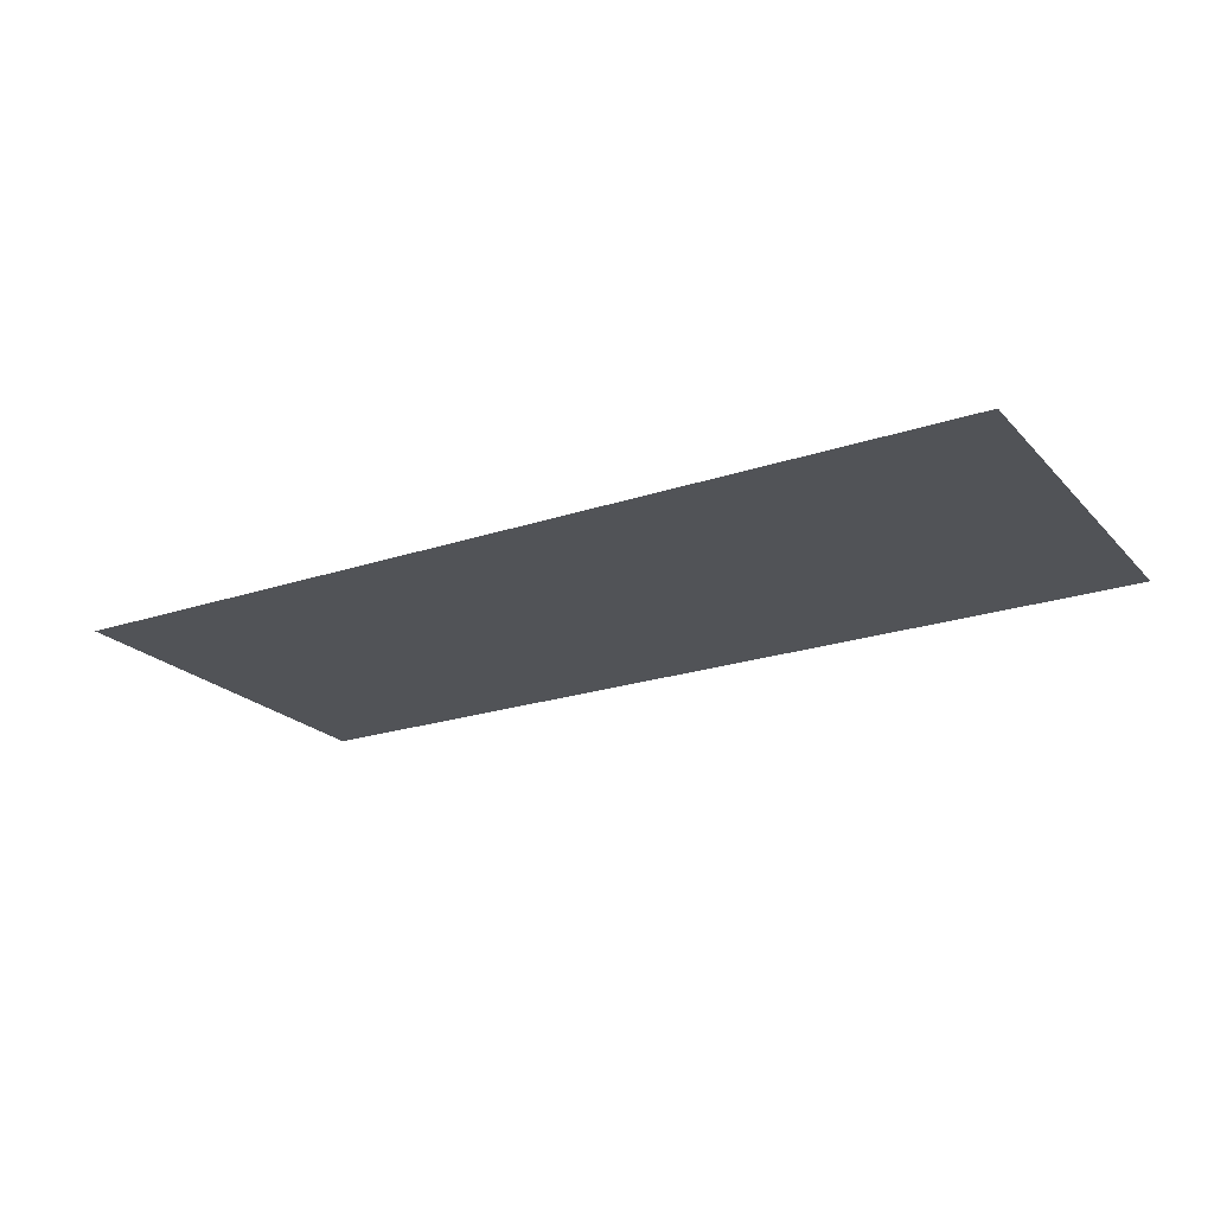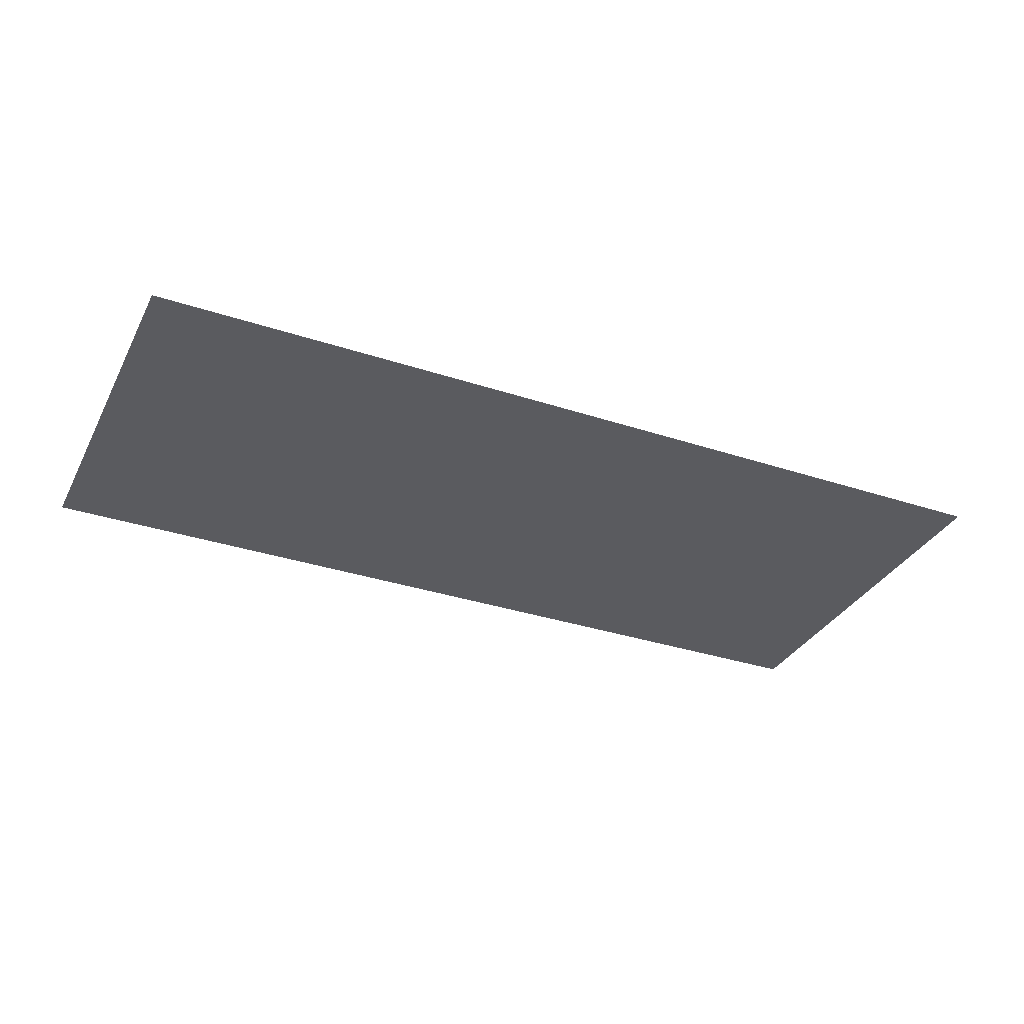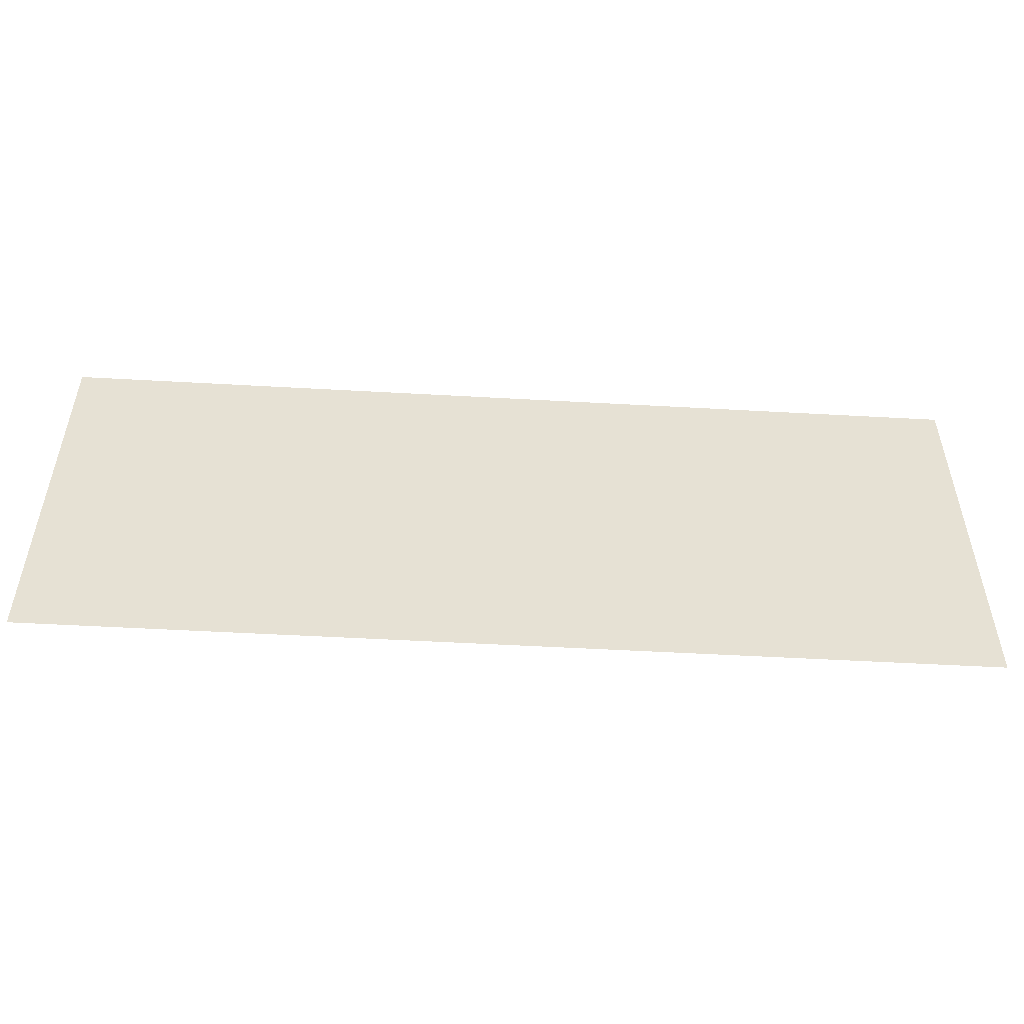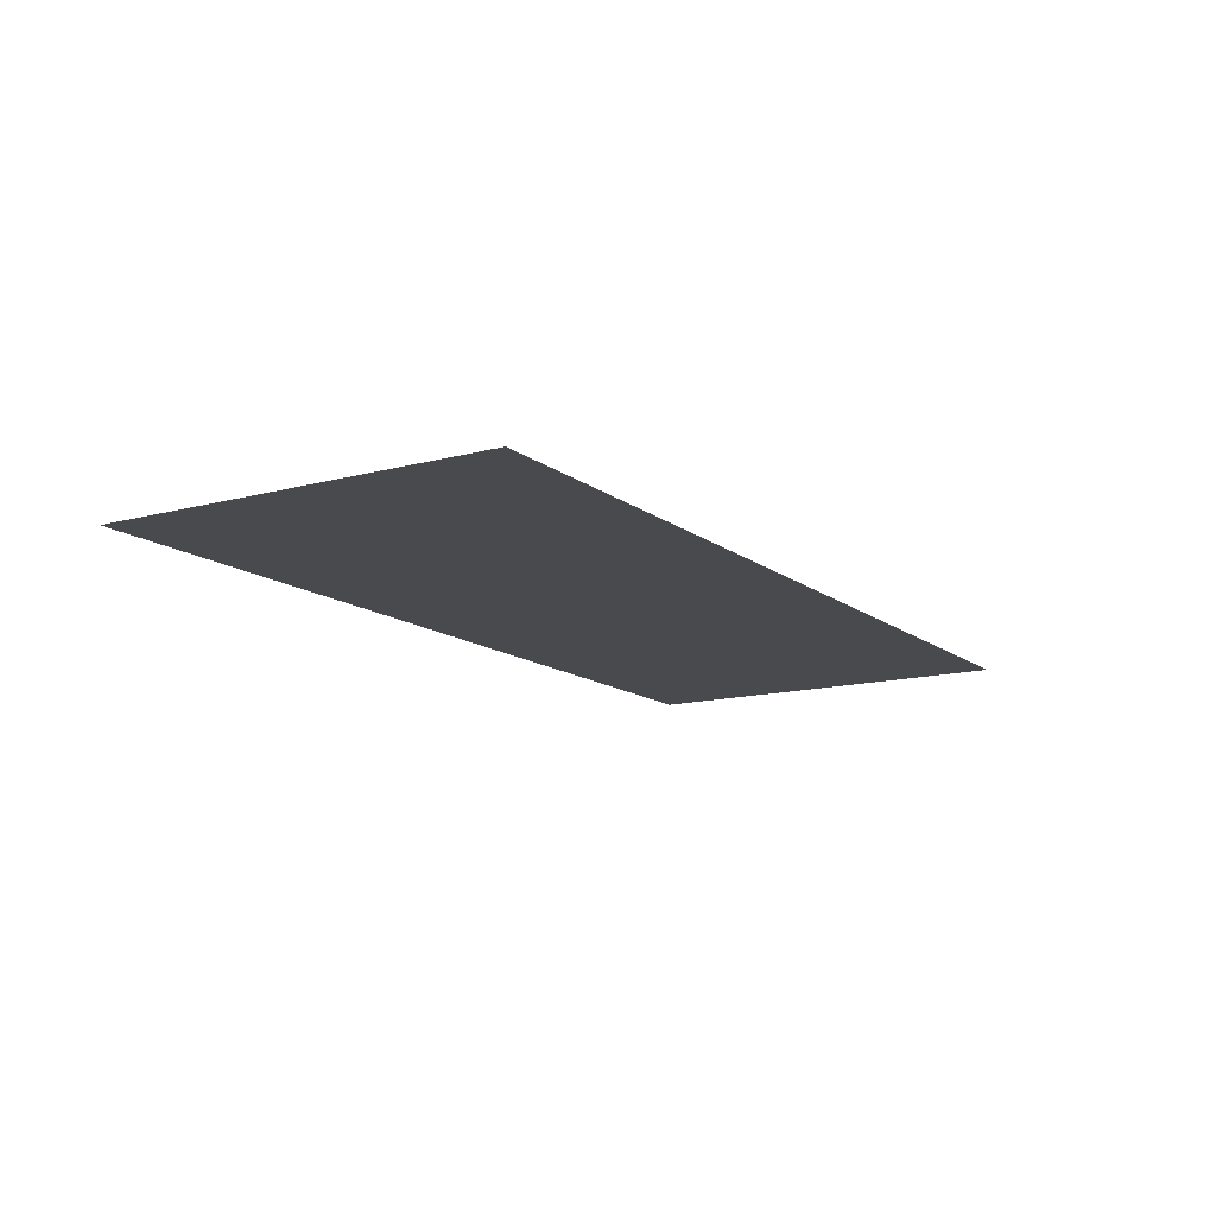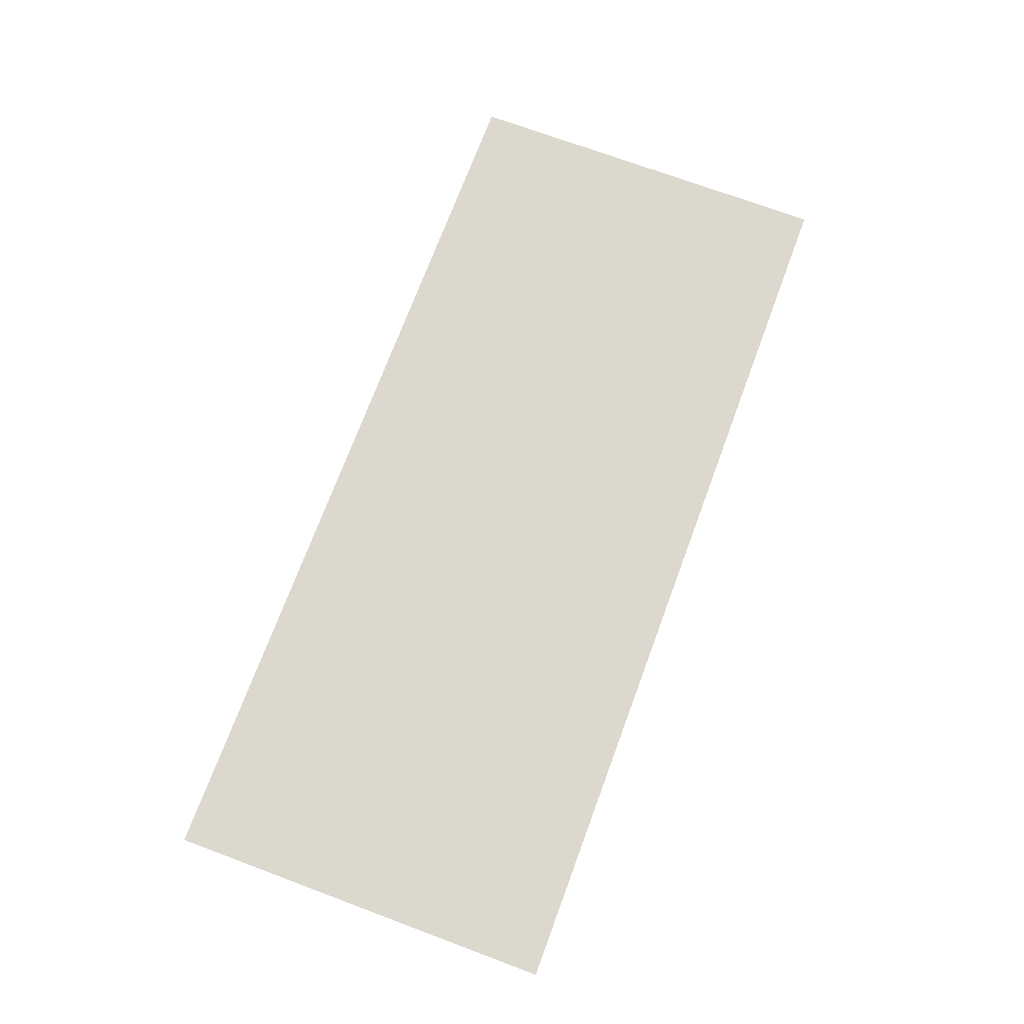
<metadata>
{"format":"obj","ext":"obj","renderer":"f3d","projection":"perspective","resolution":1024,"background":"white","views":[{"elev":-22.0,"azim":-149.6,"up":"+Z"},{"elev":-33.5,"azim":-24.3,"up":"+Z"},{"elev":-51.7,"azim":176.5,"up":"+Y"},{"elev":-13.3,"azim":-58.5,"up":"+Z"},{"elev":72.3,"azim":110.4,"up":"+Z"}]}
</metadata>
<code>
v -28 -19 0
v -29 -19 0
v -29 -18 0
v -28 -18 0
v -27 -19 0
v -28 -19 0
v -28 -18 0
v -27 -18 0
v -26 -19 0
v -27 -19 0
v -27 -18 0
v -26 -18 0
v -25 -19 0
v -26 -19 0
v -26 -18 0
v -25 -18 0
v -24 -19 0
v -25 -19 0
v -25 -18 0
v -24 -18 0
v -23 -19 0
v -24 -19 0
v -24 -18 0
v -23 -18 0
v -22 -19 0
v -23 -19 0
v -23 -18 0
v -22 -18 0
v -28 -20 0
v -29 -20 0
v -29 -19 0
v -28 -19 0
v -27 -20 0
v -28 -20 0
v -28 -19 0
v -27 -19 0
v -26 -20 0
v -27 -20 0
v -27 -19 0
v -26 -19 0
v -25 -20 0
v -26 -20 0
v -26 -19 0
v -25 -19 0
v -24 -20 0
v -25 -20 0
v -25 -19 0
v -24 -19 0
v -23 -20 0
v -24 -20 0
v -24 -19 0
v -23 -19 0
v -22 -20 0
v -23 -20 0
v -23 -19 0
v -22 -19 0
v -28 -21 0
v -29 -21 0
v -29 -20 0
v -28 -20 0
v -27 -21 0
v -28 -21 0
v -28 -20 0
v -27 -20 0
v -26 -21 0
v -27 -21 0
v -27 -20 0
v -26 -20 0
v -25 -21 0
v -26 -21 0
v -26 -20 0
v -25 -20 0
v -24 -21 0
v -25 -21 0
v -25 -20 0
v -24 -20 0
v -23 -21 0
v -24 -21 0
v -24 -20 0
v -23 -20 0
v -22 -21 0
v -23 -21 0
v -23 -20 0
v -22 -20 0
g Doongan_mesh_0003
f 1 2 3 4
f 5 6 7 8
f 9 10 11 12
f 13 14 15 16
f 17 18 19 20
f 21 22 23 24
f 25 26 27 28
f 29 30 31 32
f 33 34 35 36
f 37 38 39 40
f 41 42 43 44
f 45 46 47 48
f 49 50 51 52
f 53 54 55 56
f 57 58 59 60
f 61 62 63 64
f 65 66 67 68
f 69 70 71 72
f 73 74 75 76
f 77 78 79 80
f 81 82 83 84

</code>
